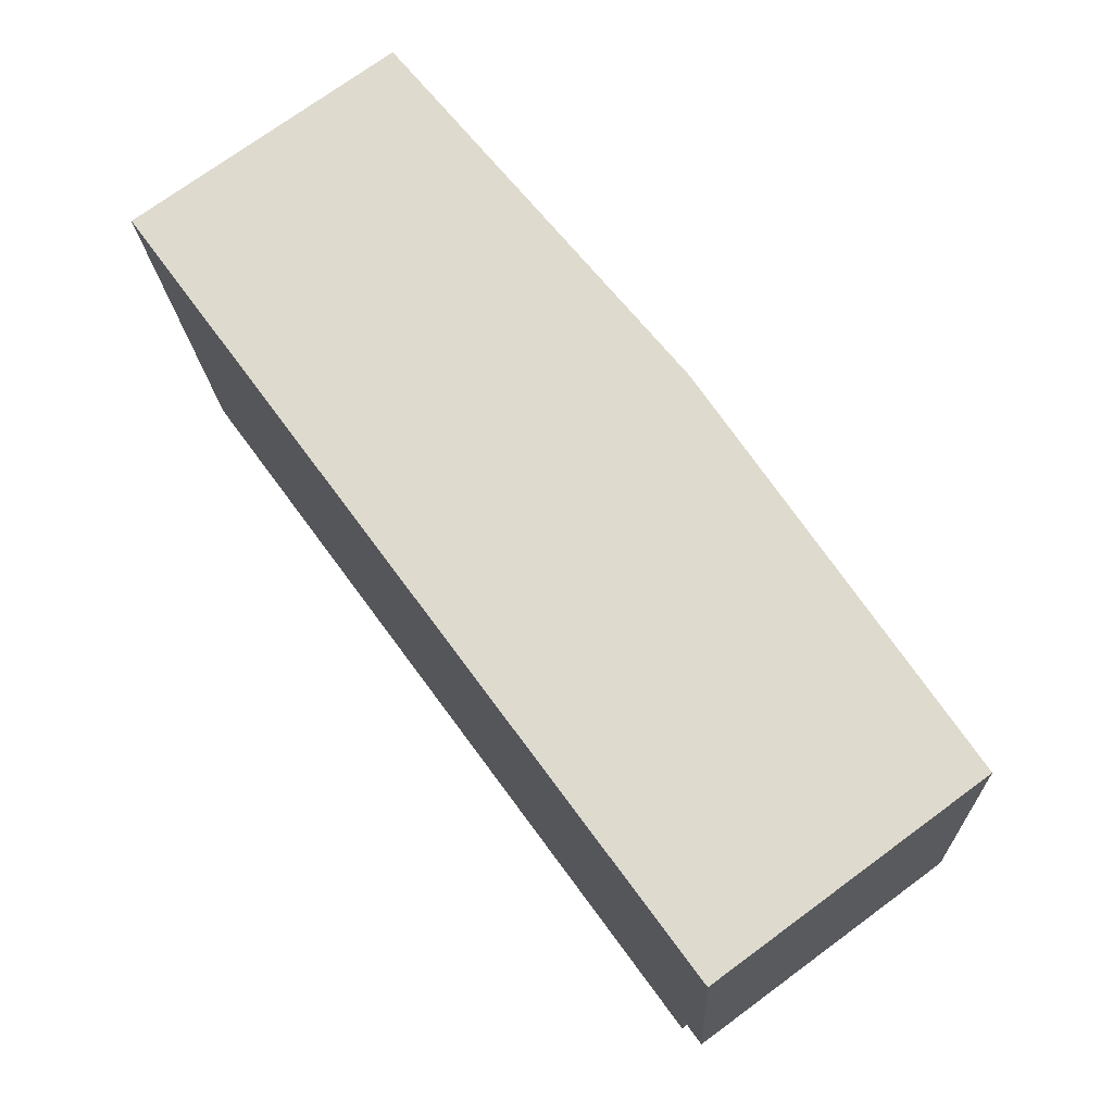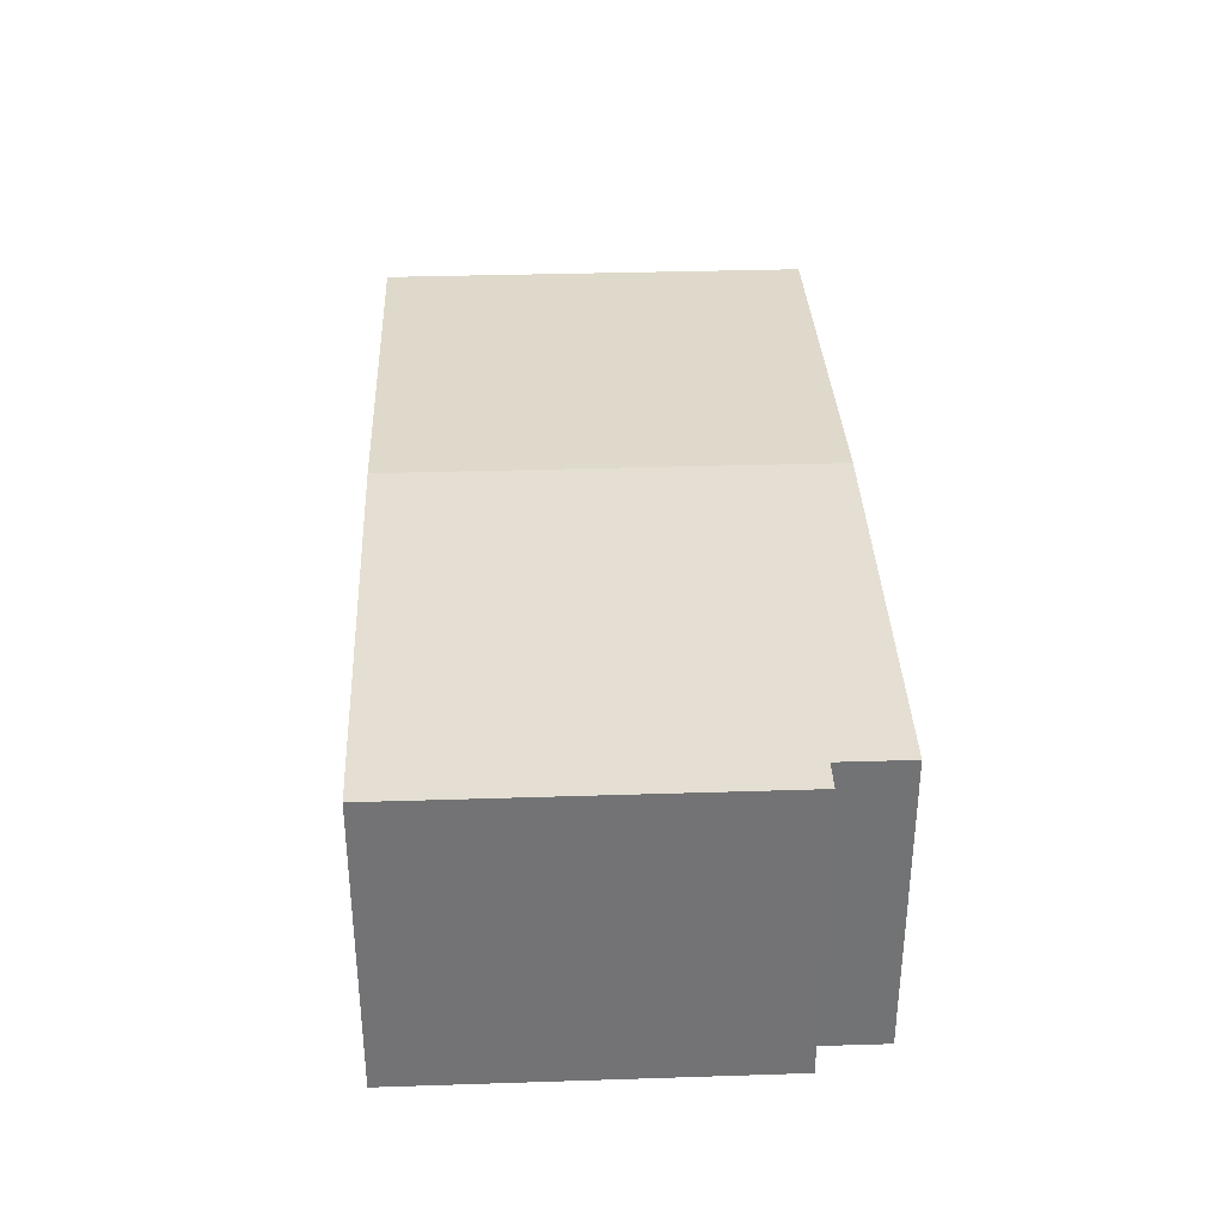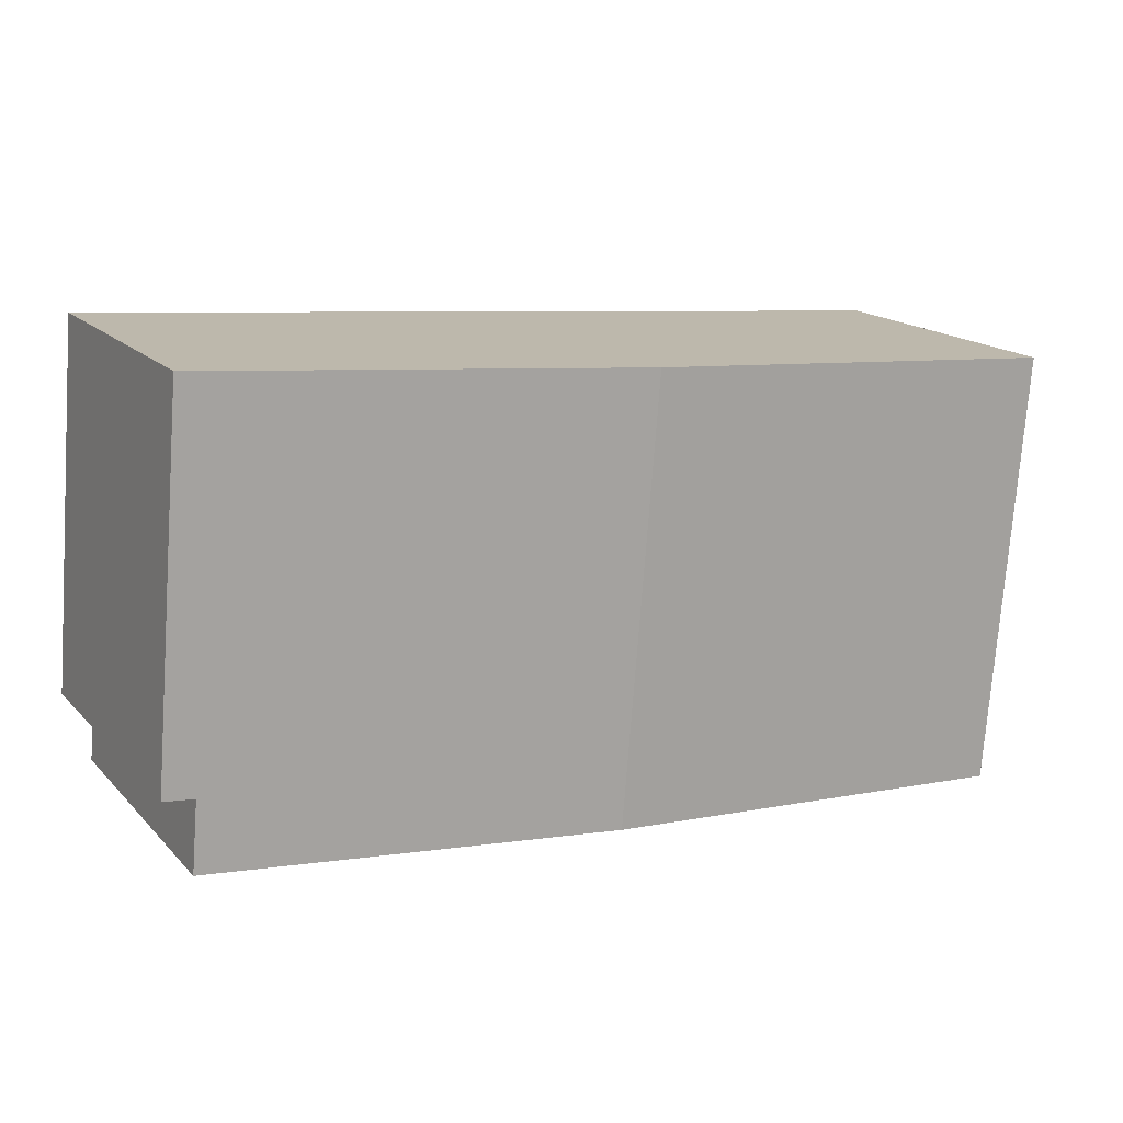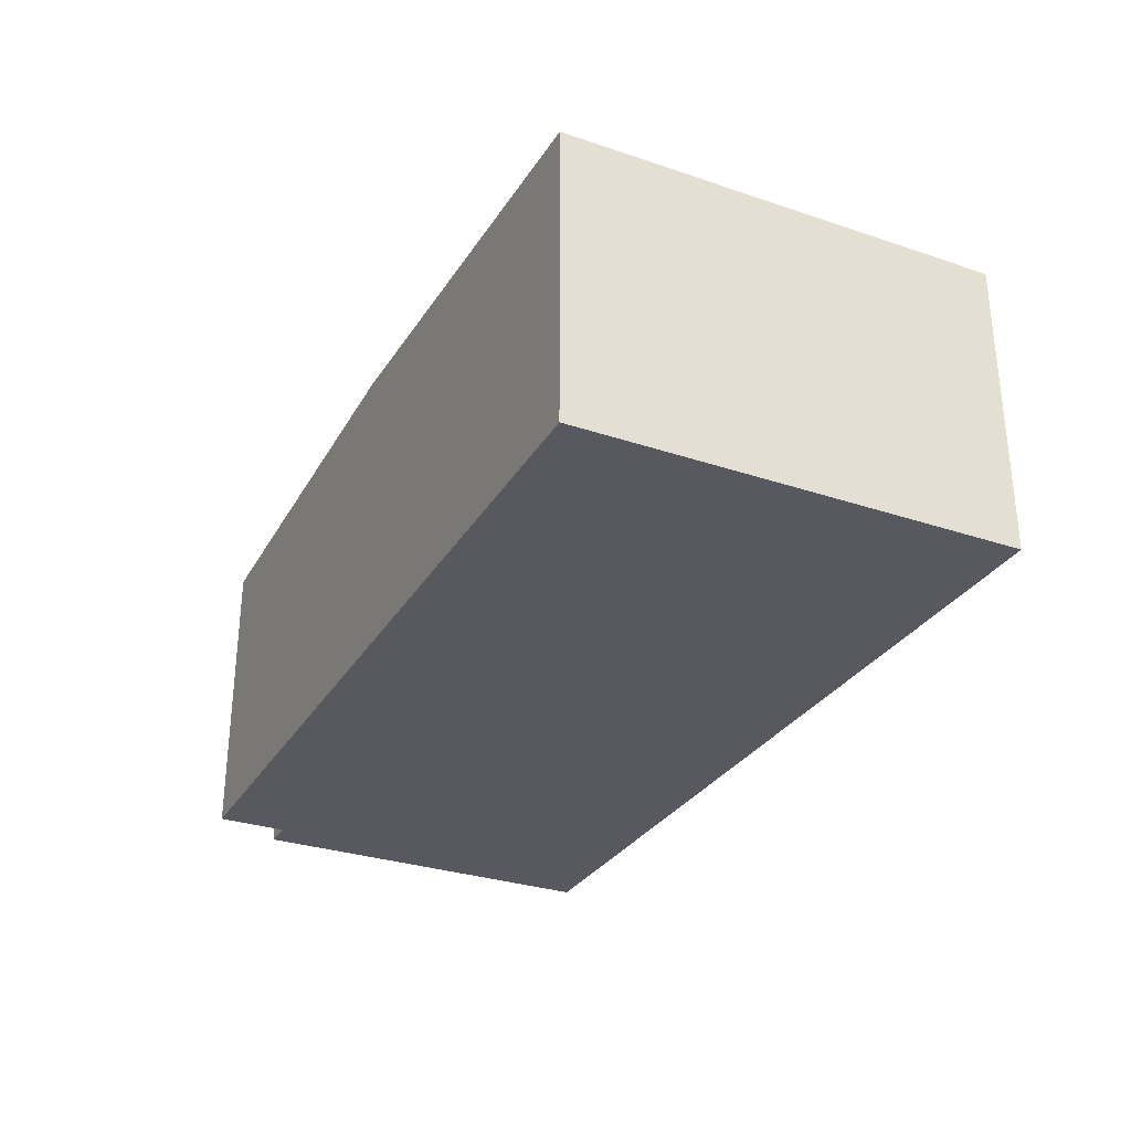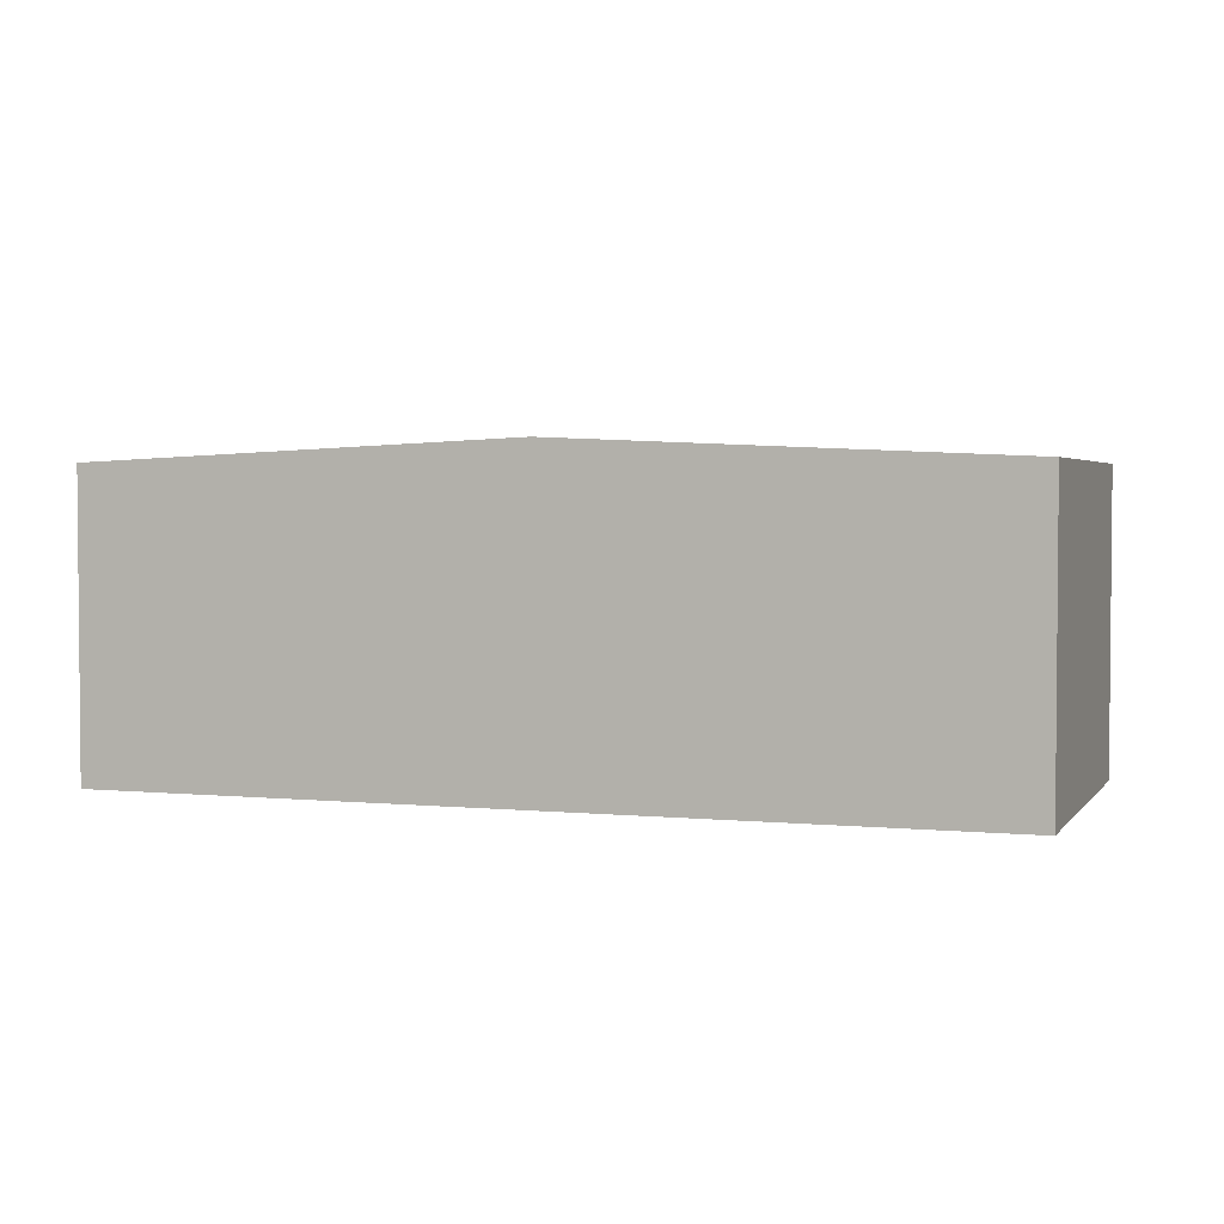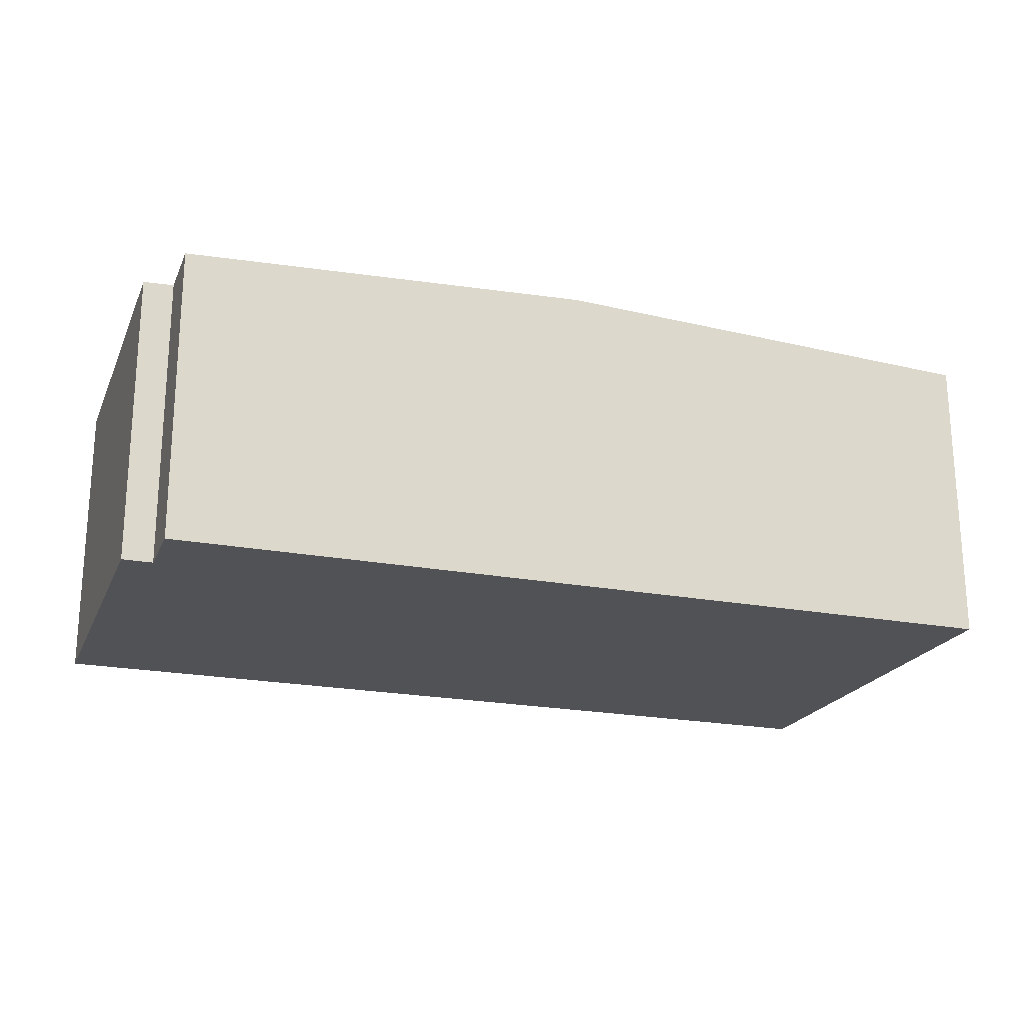
<metadata>
{"format":"obj","ext":"obj","renderer":"f3d","projection":"perspective","resolution":1024,"background":"white","views":[{"elev":74.0,"azim":53.8,"up":"+Z"},{"elev":34.3,"azim":82.7,"up":"+Y"},{"elev":16.7,"azim":151.8,"up":"+Z"},{"elev":-30.4,"azim":-120.8,"up":"+Y"},{"elev":2.9,"azim":14.2,"up":"+Y"},{"elev":-21.3,"azim":156.2,"up":"+Y"}]}
</metadata>
<code>
v  8.824 6.37 0.725
v  0.735 5.975 -8.779
v  0 5.975 3.659e-16
v  9.555 6.37 -8.013
v  18.26 5.975 -5.853
v  17.65 5.975 1.45
v  17.65 6.002 -5.906
v  17.77 6.002 -7.3
v  17.77 4.47e-16 -7.3
v  9.555 4.907e-16 -8.013
v  0.735 5.376e-16 -8.779
v  17.65 3.616e-16 -5.906
v  18.26 3.584e-16 -5.853
v  0 0 0
v  8.824 -4.439e-17 0.725
v  17.65 -8.879e-17 1.45
g defaultobject
f 1 2 3
f 2 1 4
f 5 1 6
f 1 5 7
f 1 7 4
f 4 7 8
f 9 4 8
f 4 9 10
f 4 10 2
f 2 10 11
f 5 12 7
f 12 5 13
f 11 3 2
f 3 11 14
f 14 1 3
f 1 14 15
f 1 15 6
f 6 15 16
f 16 5 6
f 5 16 13
f 12 8 7
f 8 12 9
f 10 14 11
f 14 10 15
f 15 10 9
f 15 9 12
f 15 12 16
f 16 12 13

</code>
